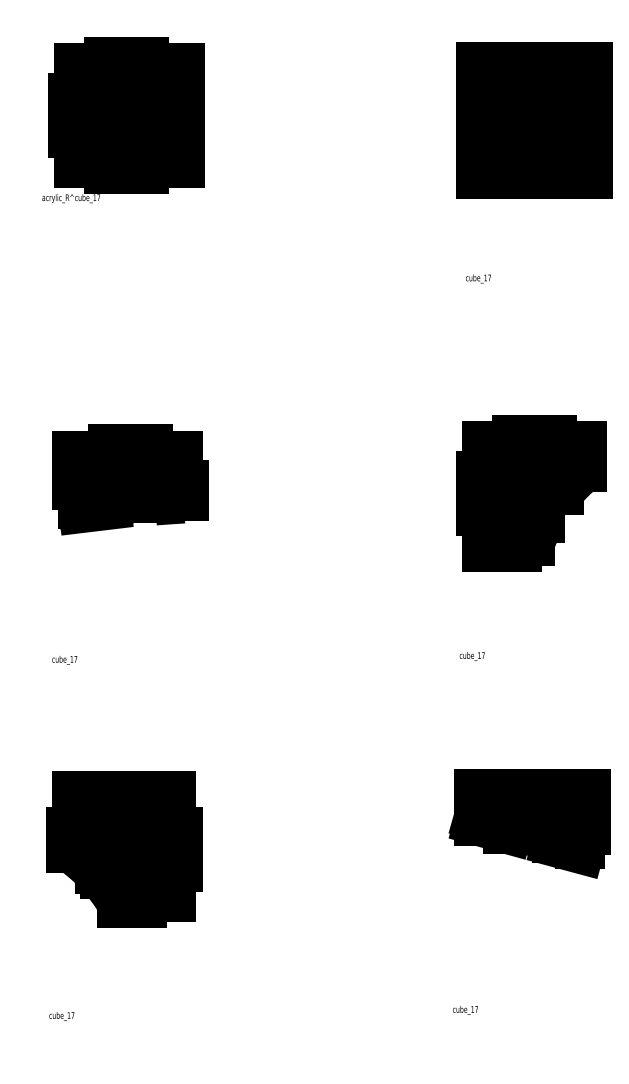
<metadata>
{"format":"dxf","ext":"dxf","renderer":"ezdxf+matplotlib","layout":"modelspace","background":"white","min_lineweight":24,"dpi":150}
</metadata>
<code>
0
SECTION
2
ENTITIES
0
ARC
8
0
10
4.528
20
20.16
30
0
40
0.1
50
90
51
180
0
LINE
8
0
10
4.428
20
20.16
30
0
11
4.428
21
19.35
31
0
0
ARC
8
0
10
4.528
20
19.35
30
0
40
0.1
50
180
51
270
0
LINE
8
0
10
4.528
20
19.25
30
0
11
5.338
21
19.25
31
0
0
ARC
8
0
10
5.338
20
19.35
30
0
40
0.1
50
270
51
0
0
LINE
8
0
10
5.438
20
19.35
30
0
11
5.438
21
20.16
31
0
0
ARC
8
0
10
5.338
20
20.16
30
0
40
0.1
50
0
51
90
0
LINE
8
0
10
5.338
20
20.26
30
0
11
4.528
21
20.26
31
0
0
LINE
8
0
10
5.298
20
18.65
30
0
11
5.298
21
18.78
31
0
0
LINE
8
0
10
4.568
20
18.65
30
0
11
5.298
21
18.65
31
0
0
LINE
8
0
10
4.568
20
18.78
30
0
11
4.568
21
18.65
31
0
0
LINE
8
0
10
3.962
20
18.78
30
0
11
4.568
21
18.78
31
0
0
LINE
8
0
10
3.835
20
19.39
30
0
11
3.962
21
19.39
31
0
0
LINE
8
0
10
3.835
20
20.12
30
0
11
3.835
21
19.39
31
0
0
LINE
8
0
10
3.962
20
20.12
30
0
11
3.835
21
20.12
31
0
0
LINE
8
0
10
3.962
20
20.72
30
0
11
3.962
21
20.12
31
0
0
LINE
8
0
10
4.568
20
20.72
30
0
11
3.962
21
20.72
31
0
0
LINE
8
0
10
4.568
20
20.85
30
0
11
4.568
21
20.72
31
0
0
LINE
8
0
10
5.298
20
20.85
30
0
11
4.568
21
20.85
31
0
0
LINE
8
0
10
5.298
20
20.72
30
0
11
5.298
21
20.85
31
0
0
LINE
8
0
10
6.031
20
20.72
30
0
11
5.298
21
20.72
31
0
0
LINE
8
0
10
6.031
20
20.12
30
0
11
6.031
21
20.72
31
0
0
LINE
8
0
10
5.904
20
20.12
30
0
11
6.031
21
20.12
31
0
0
LINE
8
0
10
5.904
20
19.38
30
0
11
5.904
21
20.12
31
0
0
LINE
8
0
10
6.031
20
19.38
30
0
11
5.904
21
19.38
31
0
0
LINE
8
0
10
6.031
20
18.78
30
0
11
6.031
21
19.38
31
0
0
LINE
8
0
10
5.298
20
18.78
30
0
11
6.031
21
18.78
31
0
0
LINE
8
0
10
3.962
20
19.39
30
0
11
3.962
21
18.78
31
0
0
MTEXT
8
0
10
3.194
20
18.13
30
0
40
0.1378
41
0
71
     1
72
     1
1
acrylic_R^ cube_17
7
SLDTEXTSTYLE0
73
     1
44
1
0
LINE
8
0
10
12.25
20
20.02
30
0
11
12.37
21
20.02
31
0
0
LINE
8
0
10
12.25
20
20.75
30
0
11
12.25
21
20.02
31
0
0
LINE
8
0
10
12.98
20
20.75
30
0
11
12.25
21
20.75
31
0
0
LINE
8
0
10
13.71
20
20.62
30
0
11
12.98
21
20.62
31
0
0
LINE
8
0
10
13.71
20
20.75
30
0
11
13.71
21
20.62
31
0
0
LINE
8
0
10
14.44
20
20.75
30
0
11
13.71
21
20.75
31
0
0
LINE
8
0
10
14.44
20
20.02
30
0
11
14.44
21
20.75
31
0
0
LINE
8
0
10
14.32
20
20.02
30
0
11
14.44
21
20.02
31
0
0
LINE
8
0
10
14.32
20
19.28
30
0
11
14.32
21
20.02
31
0
0
LINE
8
0
10
14.44
20
19.28
30
0
11
14.32
21
19.28
31
0
0
LINE
8
0
10
14.44
20
18.55
30
0
11
14.44
21
19.28
31
0
0
LINE
8
0
10
13.71
20
18.55
30
0
11
14.44
21
18.55
31
0
0
LINE
8
0
10
13.71
20
18.68
30
0
11
13.71
21
18.55
31
0
0
LINE
8
0
10
12.98
20
18.68
30
0
11
13.71
21
18.68
31
0
0
LINE
8
0
10
12.98
20
18.55
30
0
11
12.98
21
18.68
31
0
0
LINE
8
0
10
12.25
20
18.55
30
0
11
12.98
21
18.55
31
0
0
LINE
8
0
10
12.25
20
19.28
30
0
11
12.25
21
18.55
31
0
0
LINE
8
0
10
12.37
20
19.28
30
0
11
12.25
21
19.28
31
0
0
LINE
8
0
10
12.37
20
20.02
30
0
11
12.37
21
19.28
31
0
0
ARC
8
0
10
12.94
20
20.06
30
0
40
0.1
50
90
51
180
0
LINE
8
0
10
12.84
20
20.06
30
0
11
12.84
21
19.25
31
0
0
ARC
8
0
10
12.94
20
19.25
30
0
40
0.1
50
180
51
270
0
LINE
8
0
10
12.94
20
19.15
30
0
11
13.75
21
19.15
31
0
0
ARC
8
0
10
13.75
20
19.25
30
0
40
0.1
50
270
51
0
0
LINE
8
0
10
13.85
20
19.25
30
0
11
13.85
21
20.06
31
0
0
ARC
8
0
10
13.75
20
20.06
30
0
40
0.1
50
0
51
90
0
LINE
8
0
10
13.75
20
20.16
30
0
11
12.94
21
20.16
31
0
0
LINE
8
0
10
12.98
20
20.62
30
0
11
12.98
21
20.75
31
0
0
MTEXT
8
0
10
11.93
20
16.47
30
0
40
0.1378
41
0
71
     1
72
     1
1
cube_17
7
SLDTEXTSTYLE0
73
     1
44
1
0
LINE
8
0
10
5.524
20
11.87
30
0
11
5.524
21
12.18
31
0
0
ARC
8
0
10
5.424
20
12.18
30
0
40
0.1
50
0
51
90
0
LINE
8
0
10
5.424
20
12.28
30
0
11
4.614
21
12.28
31
0
0
ARC
8
0
10
4.614
20
12.18
30
0
40
0.1
50
90
51
180
0
LINE
8
0
10
4.514
20
12.18
30
0
11
4.514
21
11.79
31
0
0
LINE
8
0
10
4.514
20
11.79
30
0
11
4.048
21
11.74
31
0
0
LINE
8
0
10
4.048
20
12.14
30
0
11
4.048
21
11.74
31
0
0
LINE
8
0
10
3.921
20
12.14
30
0
11
4.048
21
12.14
31
0
0
LINE
8
0
10
4.654
20
12.74
30
0
11
3.921
21
12.74
31
0
0
LINE
8
0
10
4.654
20
12.87
30
0
11
4.654
21
12.74
31
0
0
LINE
8
0
10
5.383
20
12.87
30
0
11
4.654
21
12.87
31
0
0
LINE
8
0
10
5.383
20
12.74
30
0
11
5.383
21
12.87
31
0
0
LINE
8
0
10
5.99
20
12.74
30
0
11
5.383
21
12.74
31
0
0
LINE
8
0
10
5.99
20
12.14
30
0
11
5.99
21
12.74
31
0
0
LINE
8
0
10
6.117
20
12.14
30
0
11
5.99
21
12.14
31
0
0
LINE
8
0
10
6.117
20
11.9
30
0
11
6.117
21
12.14
31
0
0
SPLINE
8
0
210
0
220
0
230
1
70
     8
71
     3
72
     9
73
     5
74
     0
42
1e-08
43
1e-08
40
0
40
0
40
0
40
0
40
0.5084
40
1
40
1
40
1
40
1
10
6.117
20
11.9
30
0
10
6.016
20
11.9
30
0
10
5.818
20
11.89
30
0
10
5.621
20
11.88
30
0
10
5.524
20
11.87
30
0
0
LINE
8
0
10
3.921
20
12.74
30
0
11
3.921
21
12.14
31
0
0
LINE
8
0
10
4.514
20
11.72
30
0
11
4.048
21
11.67
31
0
0
SPLINE
8
0
210
0
220
0
230
1
70
    24
71
     3
72
     9
73
     5
74
     0
42
1e-08
43
1e-08
40
0
40
0
40
0
40
0
40
0.4139
40
1
40
1
40
1
40
1
10
4.048
20
11.67
30
0
10
4.048
20
11.68
30
0
10
4.048
20
11.7
30
0
10
4.048
20
11.73
30
0
10
4.048
20
11.74
30
0
0
SPLINE
8
0
210
0
220
0
230
1
70
    24
71
     3
72
     9
73
     5
74
     0
42
1e-08
43
1e-08
40
0
40
0
40
0
40
0
40
0.2138
40
1
40
1
40
1
40
1
10
4.514
20
11.72
30
0
10
4.514
20
11.73
30
0
10
4.514
20
11.75
30
0
10
4.514
20
11.77
30
0
10
4.514
20
11.79
30
0
0
SPLINE
8
0
210
0
220
0
230
1
70
    24
71
     3
72
     9
73
     5
74
     0
42
1e-08
43
1e-08
40
0
40
0
40
0
40
0
40
0.5414
40
1
40
1
40
1
40
1
10
6.117
20
11.9
30
0
10
6.117
20
11.9
30
0
10
6.117
20
11.88
30
0
10
6.117
20
11.87
30
0
10
6.117
20
11.86
30
0
0
SPLINE
8
0
210
0
220
0
230
1
70
     8
71
     3
72
     9
73
     5
74
     0
42
1e-08
43
1e-08
40
0
40
0
40
0
40
0
40
0.5107
40
1
40
1
40
1
40
1
10
6.117
20
11.86
30
0
10
6.016
20
11.85
30
0
10
5.818
20
11.84
30
0
10
5.62
20
11.83
30
0
10
5.524
20
11.82
30
0
0
SPLINE
8
0
210
0
220
0
230
1
70
    24
71
     3
72
     9
73
     5
74
     0
42
1e-08
43
1e-08
40
0
40
0
40
0
40
0
40
0.4197
40
1
40
1
40
1
40
1
10
5.524
20
11.87
30
0
10
5.524
20
11.86
30
0
10
5.524
20
11.85
30
0
10
5.524
20
11.83
30
0
10
5.524
20
11.82
30
0
0
MTEXT
8
0
10
3.398
20
8.613
30
0
40
0.1378
41
0
71
     1
72
     1
1
cube_17
7
SLDTEXTSTYLE0
73
     1
44
1
0
LINE
8
0
10
13.85
20
12.04
30
0
11
13.85
21
12.37
31
0
0
ARC
8
0
10
13.75
20
12.37
30
0
40
0.1
50
0
51
90
0
LINE
8
0
10
13.75
20
12.47
30
0
11
12.94
21
12.47
31
0
0
ARC
8
0
10
12.94
20
12.37
30
0
40
0.1
50
90
51
180
0
LINE
8
0
10
12.84
20
12.37
30
0
11
12.84
21
11.56
31
0
0
ARC
8
0
10
12.94
20
11.56
30
0
40
0.1
50
180
51
270
0
LINE
8
0
10
12.94
20
11.46
30
0
11
13.47
21
11.46
31
0
0
SPLINE
8
0
210
0
220
0
230
1
70
     8
71
     3
72
    11
73
     7
74
     0
42
1e-08
43
1e-08
40
0
40
0
40
0
40
0
40
0.2494
40
0.4988
40
0.7494
40
1
40
1
40
1
40
1
10
13.47
20
11.46
30
0
10
13.45
20
11.42
30
0
10
13.41
20
11.35
30
0
10
13.36
20
11.23
30
0
10
13.31
20
11.11
30
0
10
13.28
20
11.03
30
0
10
13.26
20
10.99
30
0
0
LINE
8
0
10
12.98
20
10.99
30
0
11
13.26
21
10.99
31
0
0
LINE
8
0
10
12.98
20
10.87
30
0
11
12.98
21
10.99
31
0
0
LINE
8
0
10
12.38
20
10.87
30
0
11
12.98
21
10.87
31
0
0
LINE
8
0
10
12.38
20
11.6
30
0
11
12.38
21
10.87
31
0
0
LINE
8
0
10
12.25
20
11.6
30
0
11
12.38
21
11.6
31
0
0
LINE
8
0
10
12.25
20
12.33
30
0
11
12.25
21
11.6
31
0
0
LINE
8
0
10
12.38
20
12.33
30
0
11
12.25
21
12.33
31
0
0
LINE
8
0
10
12.38
20
12.93
30
0
11
12.38
21
12.33
31
0
0
LINE
8
0
10
12.98
20
12.93
30
0
11
12.38
21
12.93
31
0
0
LINE
8
0
10
12.98
20
13.06
30
0
11
12.98
21
12.93
31
0
0
LINE
8
0
10
13.71
20
13.06
30
0
11
12.98
21
13.06
31
0
0
LINE
8
0
10
13.71
20
12.93
30
0
11
13.71
21
13.06
31
0
0
LINE
8
0
10
14.32
20
12.93
30
0
11
13.71
21
12.93
31
0
0
LINE
8
0
10
14.32
20
12.51
30
0
11
14.32
21
12.93
31
0
0
SPLINE
8
0
210
0
220
0
230
1
70
     8
71
     3
72
    11
73
     7
74
     0
42
1e-08
43
1e-08
40
0
40
0
40
0
40
0
40
0.2489
40
0.4977
40
0.7489
40
1
40
1
40
1
40
1
10
14.32
20
12.51
30
0
10
14.28
20
12.47
30
0
10
14.19
20
12.4
30
0
10
14.07
20
12.29
30
0
10
13.96
20
12.16
30
0
10
13.89
20
12.08
30
0
10
13.85
20
12.04
30
0
0
SPLINE
8
0
210
0
220
0
230
1
70
    24
71
     3
72
     9
73
     5
74
     0
42
1e-08
43
1e-08
40
0
40
0
40
0
40
0
40
0.2134
40
1
40
1
40
1
40
1
10
14.32
20
12.51
30
0
10
14.32
20
12.51
30
0
10
14.32
20
12.5
30
0
10
14.32
20
12.48
30
0
10
14.32
20
12.47
30
0
0
SPLINE
8
0
210
0
220
0
230
1
70
     8
71
     3
72
    11
73
     7
74
     0
42
1e-08
43
1e-08
40
0
40
0
40
0
40
0
40
0.2489
40
0.4977
40
0.7489
40
1
40
1
40
1
40
1
10
14.32
20
12.47
30
0
10
14.28
20
12.44
30
0
10
14.19
20
12.37
30
0
10
14.07
20
12.25
30
0
10
13.96
20
12.13
30
0
10
13.89
20
12.05
30
0
10
13.85
20
12
30
0
0
SPLINE
8
0
210
0
220
0
230
1
70
    24
71
     3
72
     9
73
     5
74
     0
42
1e-08
43
1e-08
40
0
40
0
40
0
40
0
40
0.6057
40
1
40
1
40
1
40
1
10
13.85
20
12.04
30
0
10
13.85
20
12.03
30
0
10
13.85
20
12.02
30
0
10
13.85
20
12.01
30
0
10
13.85
20
12
30
0
0
SPLINE
8
0
210
0
220
0
230
1
70
     8
71
     3
72
    11
73
     7
74
     0
42
1e-08
43
1e-08
40
0
40
0
40
0
40
0
40
0.2494
40
0.4988
40
0.7494
40
1
40
1
40
1
40
1
10
13.48
20
11.46
30
0
10
13.46
20
11.42
30
0
10
13.42
20
11.35
30
0
10
13.37
20
11.23
30
0
10
13.32
20
11.11
30
0
10
13.28
20
11.03
30
0
10
13.27
20
10.99
30
0
0
SPLINE
8
0
210
0
220
0
230
1
70
    24
71
     3
72
     9
73
     5
74
     0
42
1e-08
43
1e-08
40
0
40
0
40
0
40
0
40
0.5251
40
1
40
1
40
1
40
1
10
13.48
20
11.46
30
0
10
13.48
20
11.46
30
0
10
13.48
20
11.46
30
0
10
13.47
20
11.46
30
0
10
13.47
20
11.46
30
0
0
SPLINE
8
0
210
0
220
0
230
1
70
    24
71
     3
72
     9
73
     5
74
     0
42
1e-08
43
1e-08
40
0
40
0
40
0
40
0
40
0.5049
40
1
40
1
40
1
40
1
10
13.27
20
10.99
30
0
10
13.27
20
10.99
30
0
10
13.26
20
10.99
30
0
10
13.26
20
10.99
30
0
10
13.26
20
10.99
30
0
0
MTEXT
8
0
10
11.8
20
8.691
30
0
40
0.1378
41
0
71
     1
72
     1
1
cube_17
7
SLDTEXTSTYLE0
73
     1
44
1
0
LINE
8
0
10
3.794
20
4.991
30
0
11
3.794
21
4.662
31
0
0
LINE
8
0
10
3.921
20
4.991
30
0
11
3.794
21
4.991
31
0
0
LINE
8
0
10
3.921
20
5.724
30
0
11
3.921
21
4.991
31
0
0
LINE
8
0
10
4.523
20
5.724
30
0
11
3.921
21
5.724
31
0
0
LINE
8
0
10
4.523
20
5.597
30
0
11
4.523
21
5.724
31
0
0
LINE
8
0
10
5.26
20
5.597
30
0
11
4.523
21
5.597
31
0
0
LINE
8
0
10
5.26
20
5.724
30
0
11
5.26
21
5.597
31
0
0
LINE
8
0
10
5.863
20
5.724
30
0
11
5.26
21
5.724
31
0
0
LINE
8
0
10
5.99
20
4.991
30
0
11
5.863
21
4.991
31
0
0
LINE
8
0
10
5.99
20
4.262
30
0
11
5.99
21
4.991
31
0
0
LINE
8
0
10
5.863
20
4.262
30
0
11
5.99
21
4.262
31
0
0
LINE
8
0
10
5.863
20
3.655
30
0
11
5.863
21
4.262
31
0
0
LINE
8
0
10
5.256
20
3.655
30
0
11
5.863
21
3.655
31
0
0
LINE
8
0
10
5.256
20
3.528
30
0
11
5.256
21
3.655
31
0
0
LINE
8
0
10
4.846
20
3.528
30
0
11
5.256
21
3.528
31
0
0
SPLINE
8
0
210
0
220
0
230
1
70
     8
71
     3
72
    17
73
    13
74
     0
42
1e-08
43
1e-08
40
0
40
0
40
0
40
0
40
0.121
40
0.2421
40
0.3631
40
0.4874
40
0.6117
40
0.7359
40
0.8018
40
0.8677
40
0.9339
40
1
40
1
40
1
40
1
10
4.846
20
3.528
30
0
10
4.813
20
3.582
30
0
10
4.748
20
3.69
30
0
10
4.64
20
3.845
30
0
10
4.523
20
3.995
30
0
10
4.397
20
4.141
30
0
10
4.263
20
4.28
30
0
10
4.143
20
4.391
30
0
10
4.041
20
4.477
30
0
10
3.961
20
4.541
30
0
10
3.878
20
4.603
30
0
10
3.822
20
4.643
30
0
10
3.794
20
4.662
30
0
0
ARC
8
0
10
4.487
20
4.221
30
0
40
0.1
50
180
51
270
0
LINE
8
0
10
4.487
20
4.121
30
0
11
5.297
21
4.121
31
0
0
ARC
8
0
10
5.297
20
4.221
30
0
40
0.1
50
270
51
0
0
LINE
8
0
10
5.397
20
4.221
30
0
11
5.397
21
5.031
31
0
0
ARC
8
0
10
5.297
20
5.031
30
0
40
0.1
50
0
51
90
0
LINE
8
0
10
5.297
20
5.131
30
0
11
4.487
21
5.131
31
0
0
ARC
8
0
10
4.487
20
5.031
30
0
40
0.1
50
90
51
180
0
LINE
8
0
10
4.387
20
5.031
30
0
11
4.387
21
4.221
31
0
0
LINE
8
0
10
5.863
20
4.991
30
0
11
5.863
21
5.724
31
0
0
MTEXT
8
0
10
3.339
20
1.273
30
0
40
0.1378
41
0
71
     1
72
     1
1
cube_17
7
SLDTEXTSTYLE0
73
     1
44
1
0
LINE
8
0
10
14.28
20
4.738
30
0
11
13.81
21
4.866
31
0
0
SPLINE
8
0
210
0
220
0
230
1
70
    24
71
     3
72
     9
73
     5
74
     0
42
1e-08
43
1e-08
40
0
40
0
40
0
40
0
40
0.9562
40
1
40
1
40
1
40
1
10
14.28
20
4.738
30
0
10
14.28
20
4.71
30
0
10
14.28
20
4.68
30
0
10
14.28
20
4.648
30
0
10
14.28
20
4.647
30
0
0
LINE
8
0
10
14.28
20
4.647
30
0
11
13.81
21
4.773
31
0
0
SPLINE
8
0
210
0
220
0
230
1
70
    24
71
     3
72
     9
73
     5
74
     0
42
1e-08
43
1e-08
40
0
40
0
40
0
40
0
40
0.699
40
1
40
1
40
1
40
1
10
13.81
20
4.866
30
0
10
13.81
20
4.845
30
0
10
13.81
20
4.814
30
0
10
13.81
20
4.782
30
0
10
13.81
20
4.773
30
0
0
LINE
8
0
10
12.21
20
5.764
30
0
11
12.21
21
5.314
31
0
0
LINE
8
0
10
12.94
20
5.764
30
0
11
12.21
21
5.764
31
0
0
LINE
8
0
10
12.94
20
5.637
30
0
11
12.94
21
5.764
31
0
0
LINE
8
0
10
13.68
20
5.637
30
0
11
12.94
21
5.637
31
0
0
LINE
8
0
10
13.68
20
5.764
30
0
11
13.68
21
5.637
31
0
0
LINE
8
0
10
14.41
20
5.764
30
0
11
13.68
21
5.764
31
0
0
LINE
8
0
10
14.41
20
5.034
30
0
11
14.41
21
5.764
31
0
0
LINE
8
0
10
14.28
20
5.034
30
0
11
14.41
21
5.034
31
0
0
LINE
8
0
10
13.81
20
4.866
30
0
11
13.81
21
5.071
31
0
0
ARC
8
0
10
13.71
20
5.071
30
0
40
0.1
50
0
51
90
0
LINE
8
0
10
13.71
20
5.171
30
0
11
12.9
21
5.171
31
0
0
ARC
8
0
10
12.9
20
5.071
30
0
40
0.1
50
90
51
136.9
0
LINE
8
0
10
12.83
20
5.139
30
0
11
12.21
21
5.314
31
0
0
LINE
8
0
10
14.28
20
4.738
30
0
11
14.28
21
5.034
31
0
0
LINE
8
0
10
12.8
20
5.048
30
0
11
12.21
21
5.213
31
0
0
LINE
8
0
10
12.21
20
5.213
30
0
11
12.21
21
5.314
31
0
0
SPLINE
8
0
210
0
220
0
230
1
70
     8
71
     3
72
    10
73
     6
74
     0
42
1e-08
43
1e-08
40
0
40
0
40
0
40
0
40
0.3564
40
0.7227
40
1
40
1
40
1
40
1
10
12.8
20
5.071
30
0
10
12.8
20
5.08
30
0
10
12.8
20
5.098
30
0
10
12.81
20
5.121
30
0
10
12.82
20
5.134
30
0
10
12.83
20
5.139
30
0
0
LINE
8
0
10
12.8
20
5.048
30
0
11
12.8
21
5.071
31
0
0
MTEXT
8
0
10
11.66
20
1.397
30
0
40
0.1378
41
0
71
     1
72
     1
1
cube_17
7
SLDTEXTSTYLE0
73
     1
44
1
0
ENDSEC
0
EOF

</code>
